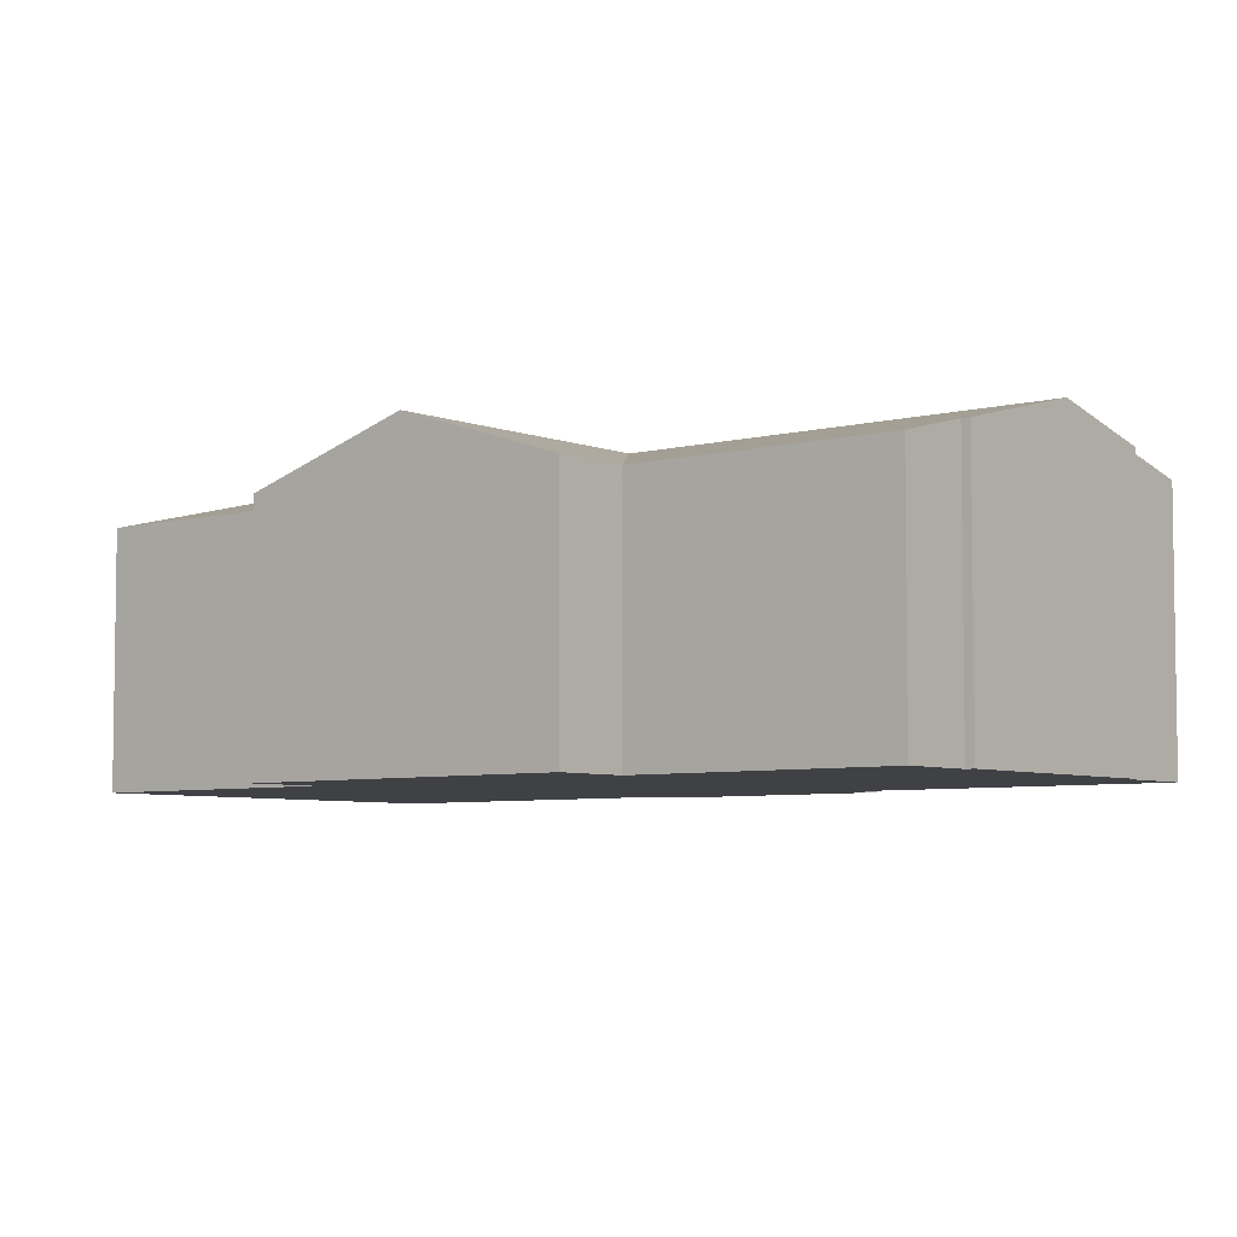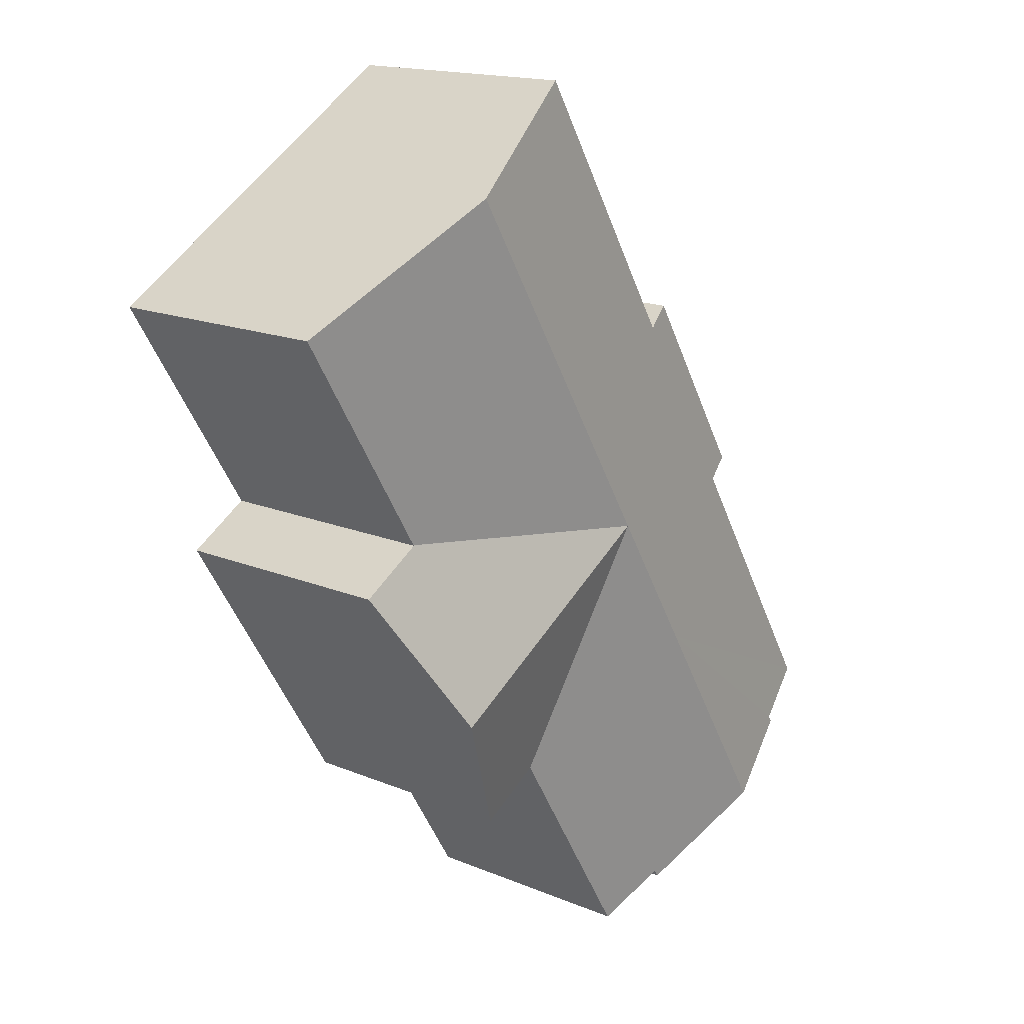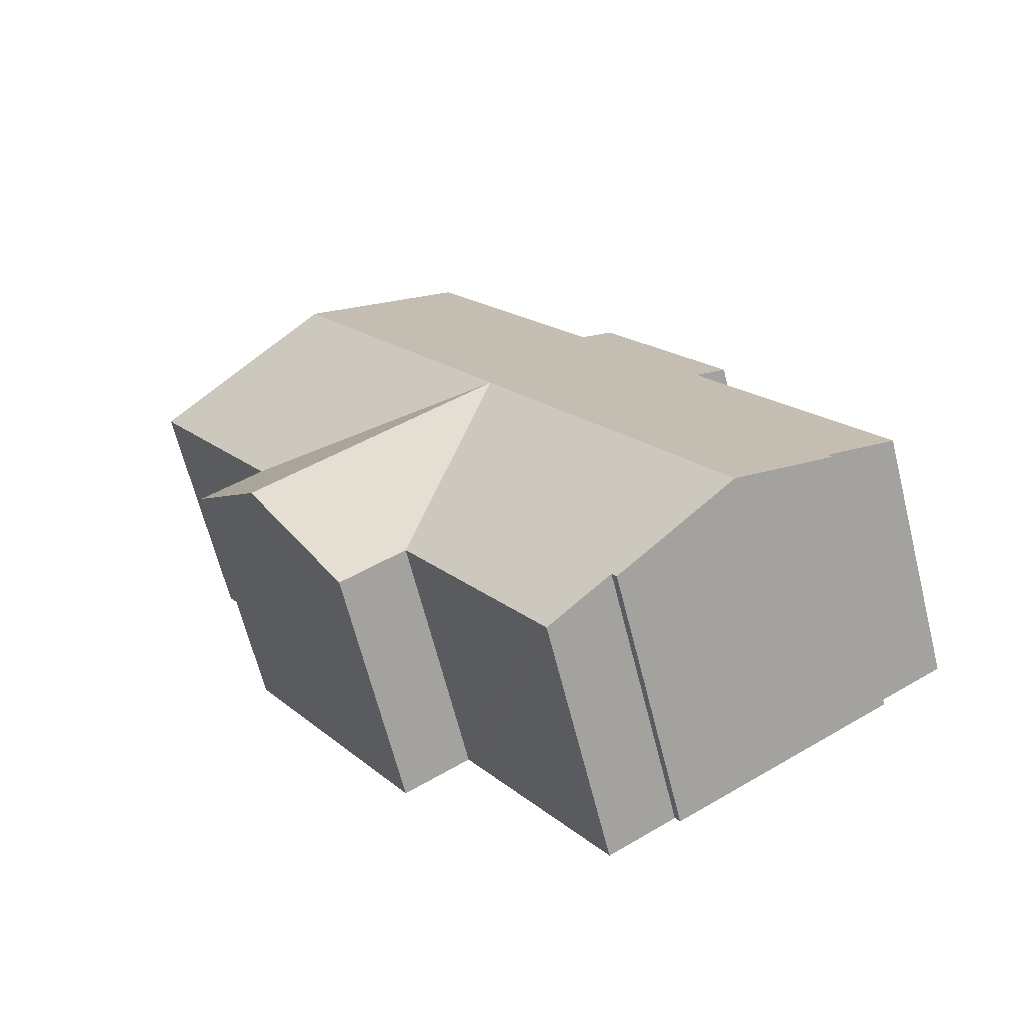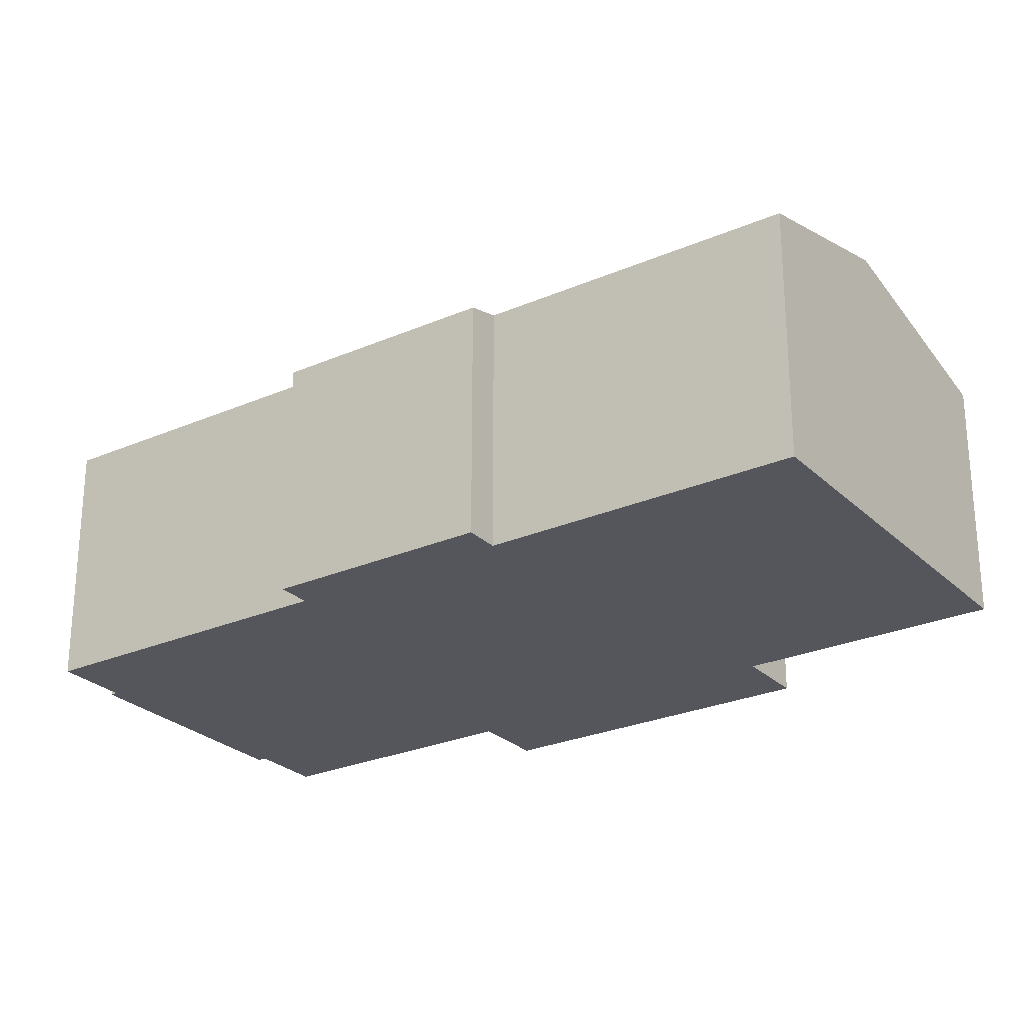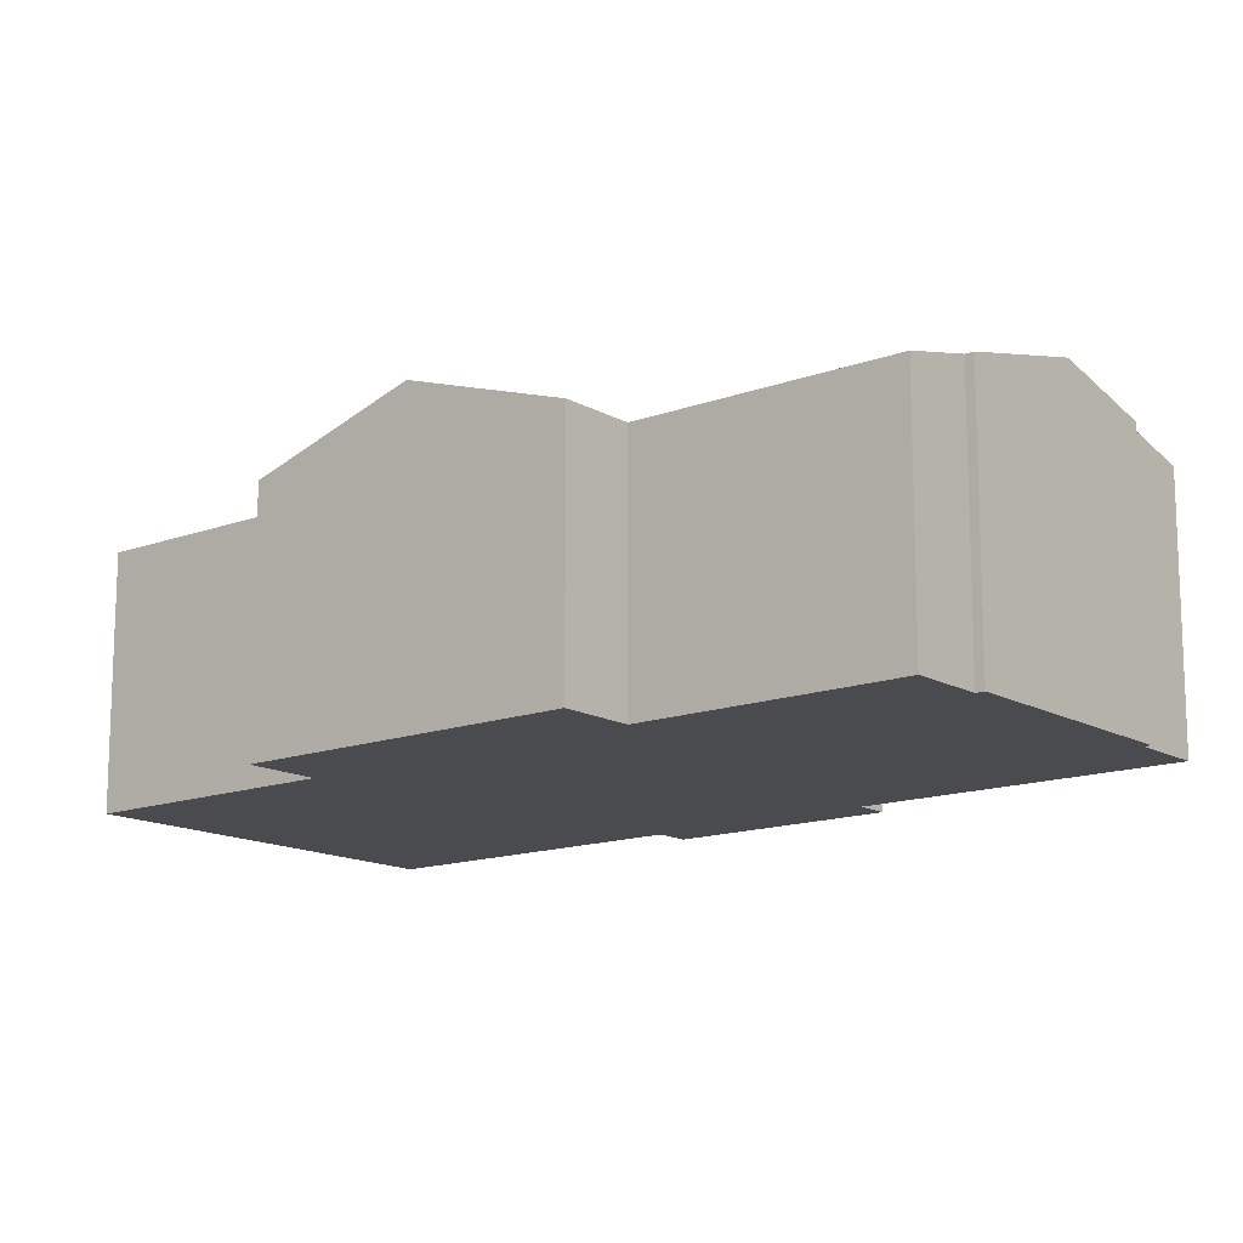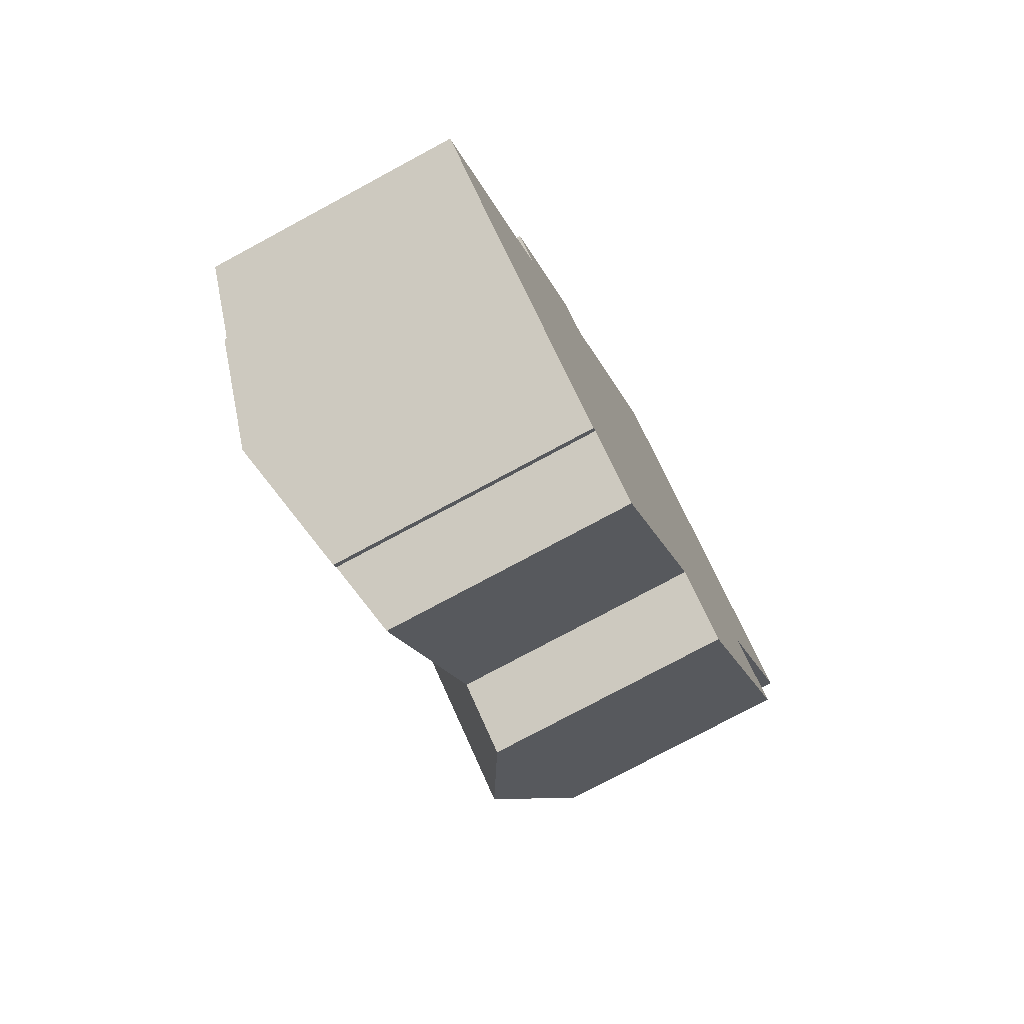
<metadata>
{"format":"obj","ext":"obj","renderer":"f3d","projection":"perspective","resolution":1024,"background":"white","views":[{"elev":-5.6,"azim":160.8,"up":"+Y"},{"elev":16.4,"azim":130.4,"up":"+Z"},{"elev":-65.3,"azim":-165.9,"up":"+Z"},{"elev":-26.3,"azim":-24.2,"up":"+Y"},{"elev":-14.3,"azim":160.4,"up":"+Y"},{"elev":-76.8,"azim":-61.7,"up":"+Z"}]}
</metadata>
<code>
v  5.548 10.8 -3.687
v  10.1 9.56 -6.084
v  9.931 9.56 -6.355
v  12.33 8.926 -7.444
v  12.49 8.895 -7.431
v  12.44 8.895 -7.51
v  17.42 8.895 0.676
v  10.7 10.8 4.769
v  17.47 8.895 0.761
v  13.96 10.8 10.14
v  2.201 9.854 -1.65
v  2.339 9.854 -1.423
v  0 9.19 5.627e-16
v  5.009 9.19 8.229
v  5.558 9.19 9.131
v  6.127 9.19 10.07
v  5.065 8.889 10.71
v  9.348 8.889 17.75
v  10.45 9.202 17.08
v  17.23 10.8 15.51
v  11.02 9.202 18.01
v  22.17 10.8 23.61
v  11.58 9.202 18.94
v  16.2 9.202 26.53
v  18.24 9.691 26
v  16.29 9.202 26.67
v  16.52 9.202 27.05
v  17.81 9.569 26.26
v  23.98 8.889 11.4
v  28.91 8.889 19.51
v  23.94 8.889 11.33
v  23.93 8.895 11.31
v  24.01 8.895 11.26
v  26.26 8.895 9.892
v  23.04 10.8 4.609
v  20.8 10.8 5.977
v  19.83 8.895 -0.673
v  17.58 8.895 0.695
v  26.26 -6.057e-16 9.892
v  19.83 4.121e-17 -0.673
v  23.04 -2.822e-16 4.609
v  17.47 -4.66e-17 0.761
v  17.42 -4.139e-17 0.676
v  12.49 4.55e-16 -7.431
v  12.44 4.599e-16 -7.51
v  10.1 3.725e-16 -6.084
v  9.931 3.891e-16 -6.355
v  28.91 -1.194e-15 19.51
v  23.98 -6.979e-16 11.4
v  23.94 -6.938e-16 11.33
v  23.93 -6.927e-16 11.31
v  17.58 -4.256e-17 0.695
v  12.33 4.558e-16 -7.444
v  2.201 1.01e-16 -1.65
v  5.548 2.258e-16 -3.687
v  2.339 8.713e-17 -1.423
v  0 0 0
v  6.127 -6.164e-16 10.07
v  5.065 -6.56e-16 10.71
v  5.009 -5.039e-16 8.229
v  5.558 -5.591e-16 9.131
v  9.348 -1.087e-15 17.75
v  10.45 -1.046e-15 17.08
v  11.02 -1.103e-15 18.01
v  11.58 -1.16e-15 18.94
v  16.2 -1.624e-15 26.53
v  16.29 -1.633e-15 26.67
v  16.52 -1.656e-15 27.05
v  17.81 -1.608e-15 26.26
v  22.17 -1.446e-15 23.61
v  18.24 -1.592e-15 26
v  24.01 -6.895e-16 11.26
g defaultobject
f 1 2 3
f 4 5 6
f 5 4 2
f 5 2 7
f 7 2 1
f 7 1 8
f 7 8 9
f 9 8 10
f 11 8 1
f 8 11 12
f 8 12 13
f 8 13 14
f 8 14 10
f 10 14 15
f 10 15 16
f 10 16 17
f 10 17 18
f 10 18 19
f 19 20 10
f 20 19 21
f 20 21 22
f 22 21 23
f 22 23 24
f 22 24 25
f 25 24 26
f 25 26 27
f 25 27 28
f 29 22 30
f 22 29 20
f 20 29 10
f 10 29 31
f 10 31 32
f 33 10 32
f 10 33 34
f 10 34 35
f 10 35 36
f 37 36 35
f 36 37 38
f 36 38 10
f 10 38 9
f 39 35 34
f 35 39 37
f 37 39 40
f 40 39 41
f 42 7 9
f 7 42 5
f 5 42 43
f 5 43 44
f 5 44 6
f 6 44 45
f 46 3 2
f 3 46 47
f 48 29 30
f 29 48 49
f 29 49 31
f 31 49 32
f 32 49 50
f 32 50 51
f 40 38 37
f 38 40 9
f 9 40 42
f 42 40 52
f 4 46 2
f 46 4 6
f 46 6 45
f 46 45 53
f 47 1 3
f 1 47 11
f 11 47 54
f 54 47 55
f 56 13 12
f 13 56 57
f 58 17 16
f 17 58 59
f 54 12 11
f 12 54 56
f 57 14 13
f 14 57 60
f 14 60 15
f 15 60 16
f 16 60 58
f 58 60 61
f 59 18 17
f 18 59 62
f 63 21 19
f 21 63 23
f 23 63 24
f 24 63 64
f 24 64 65
f 24 65 66
f 24 66 26
f 26 66 27
f 27 66 67
f 27 67 68
f 18 63 19
f 63 18 62
f 25 30 22
f 30 25 28
f 30 28 27
f 30 27 68
f 30 68 48
f 48 68 69
f 48 69 70
f 70 69 71
f 51 33 32
f 33 51 34
f 34 51 39
f 39 51 72
f 70 49 48
f 49 70 71
f 49 71 69
f 49 69 68
f 49 68 67
f 49 67 66
f 49 66 65
f 49 65 50
f 50 65 51
f 72 41 39
f 41 72 51
f 41 51 65
f 41 65 64
f 41 64 40
f 40 64 63
f 40 63 62
f 40 62 58
f 58 62 59
f 40 58 52
f 52 58 42
f 42 58 43
f 58 44 43
f 44 58 61
f 44 61 60
f 44 60 57
f 44 57 46
f 44 46 53
f 44 53 45
f 46 57 56
f 46 56 47
f 47 56 55
f 54 55 56

</code>
